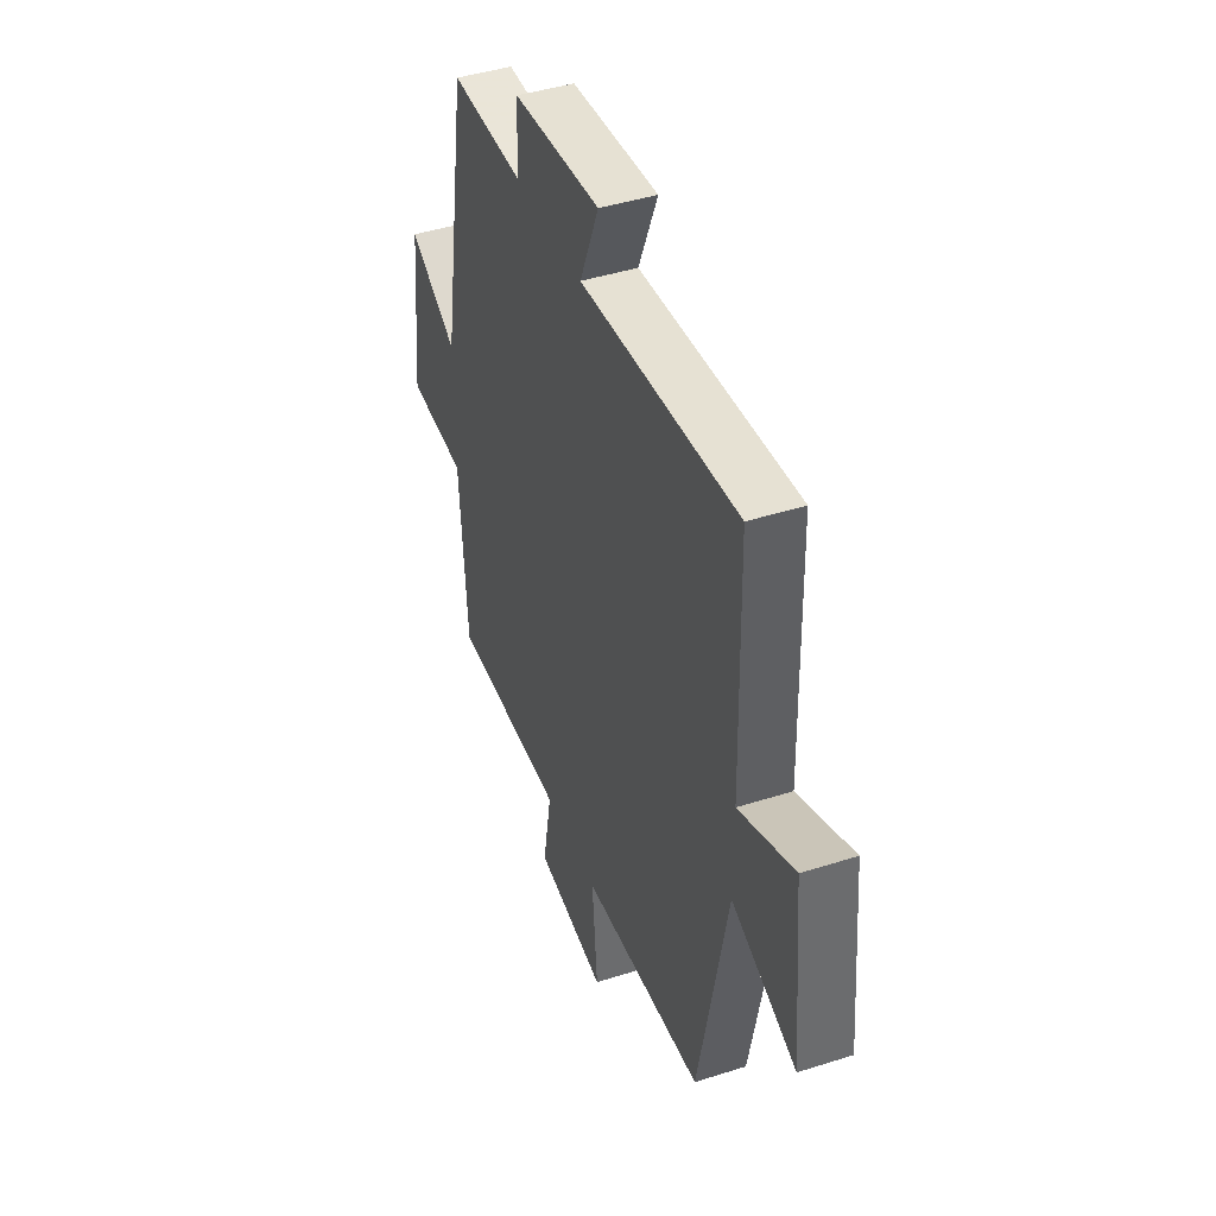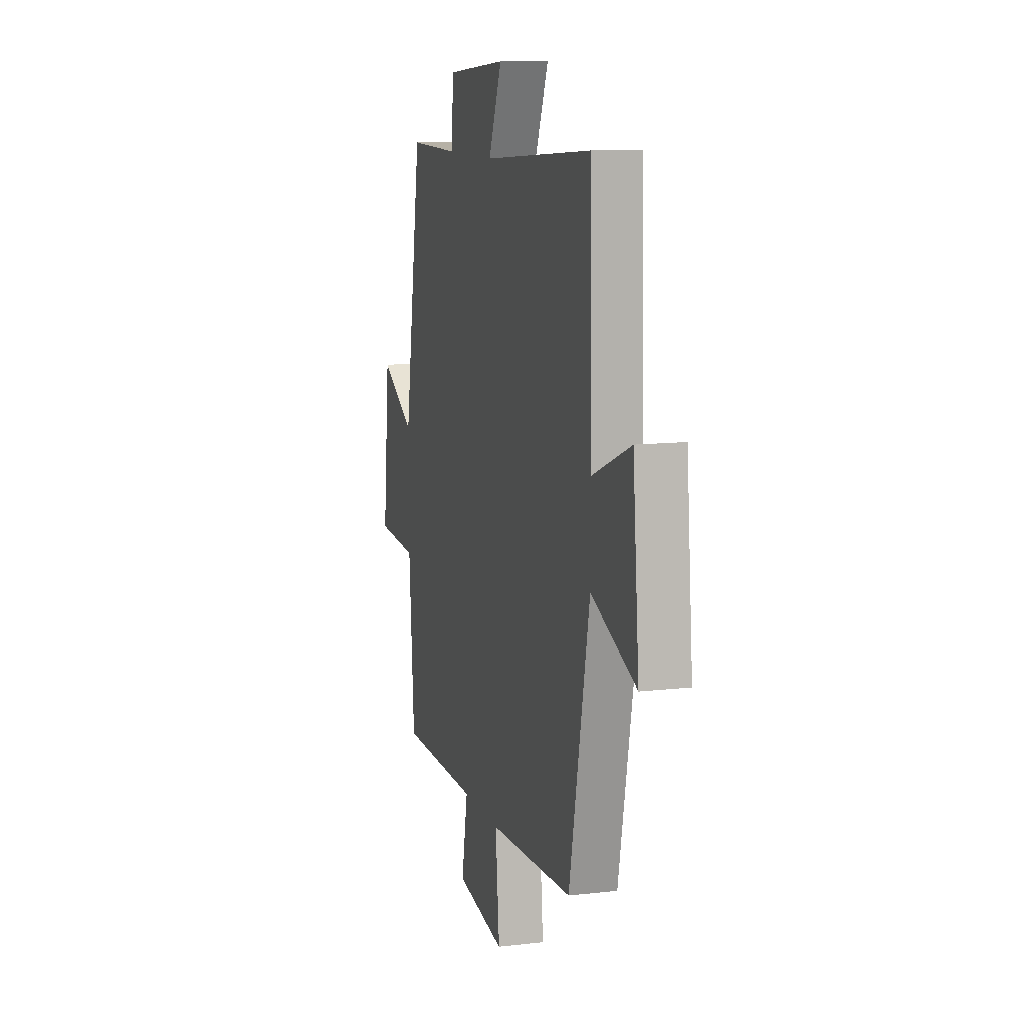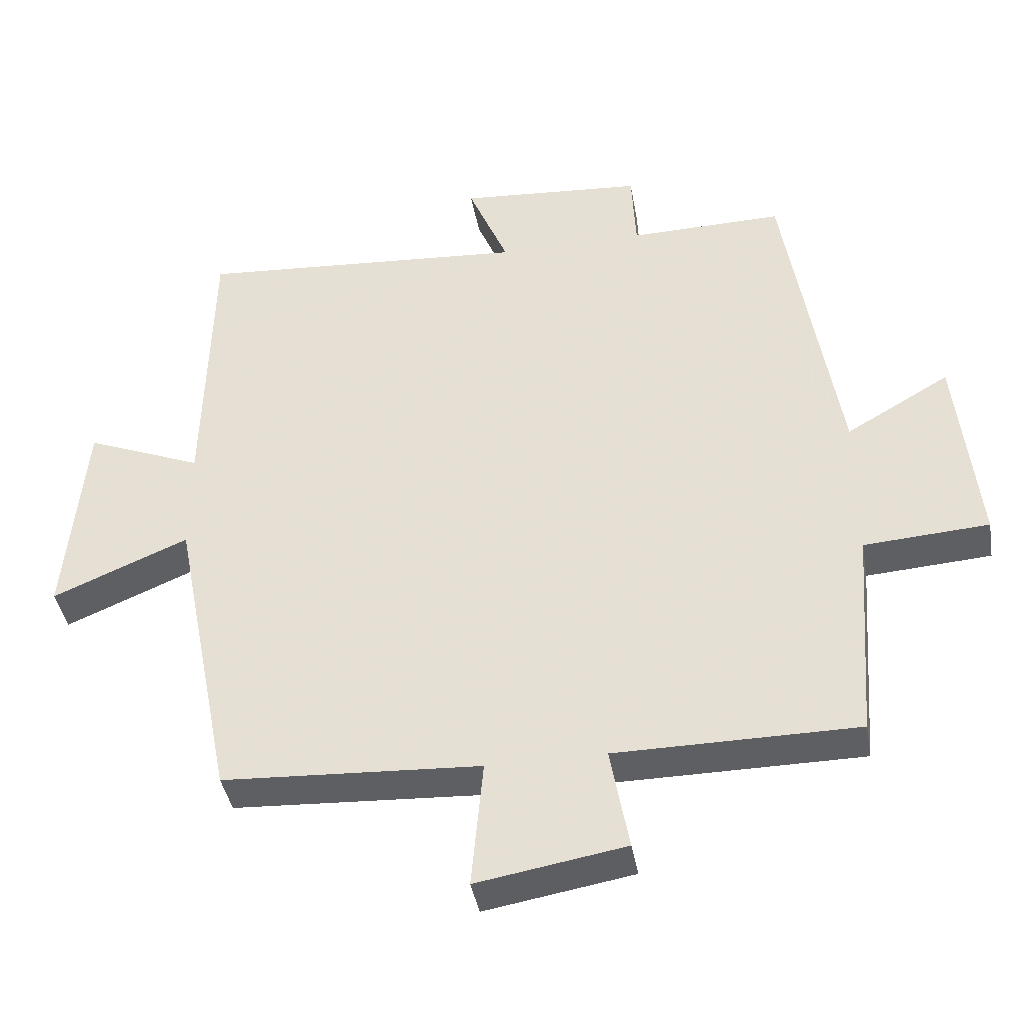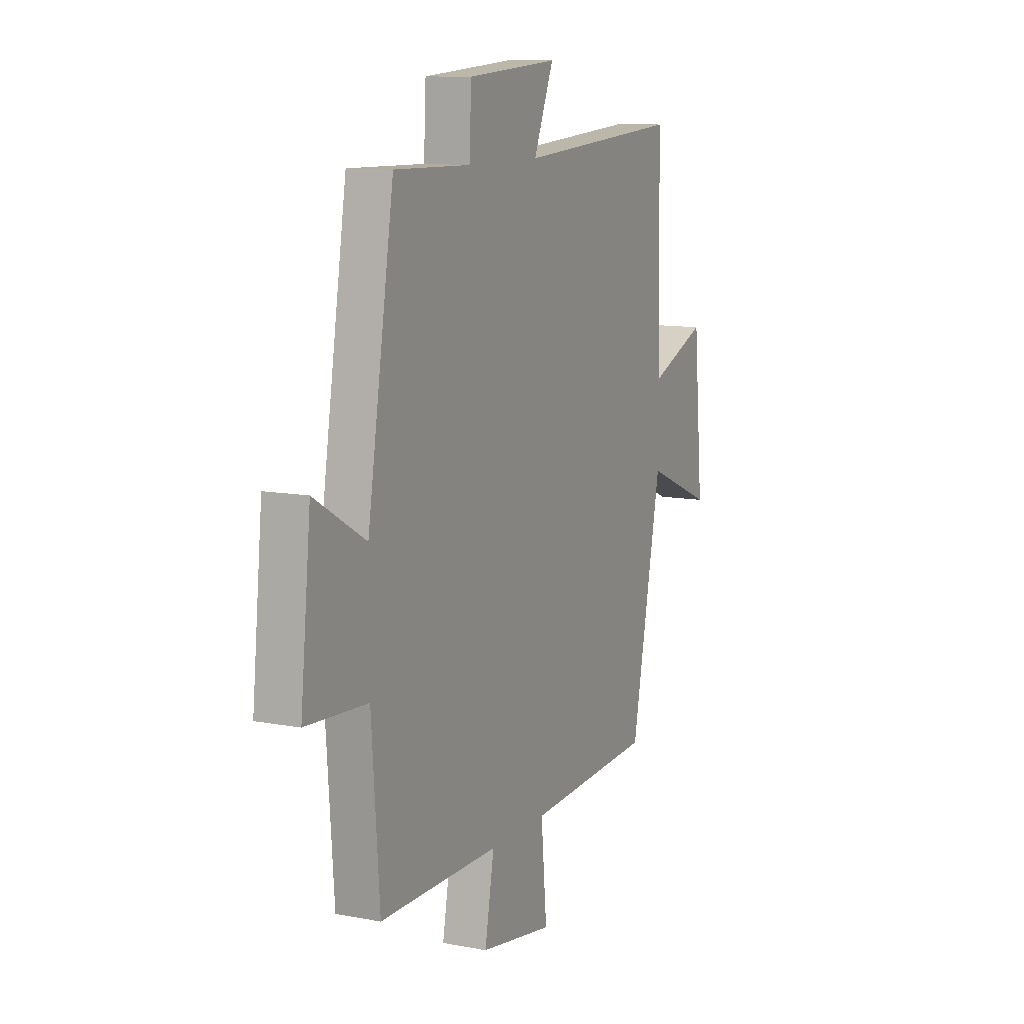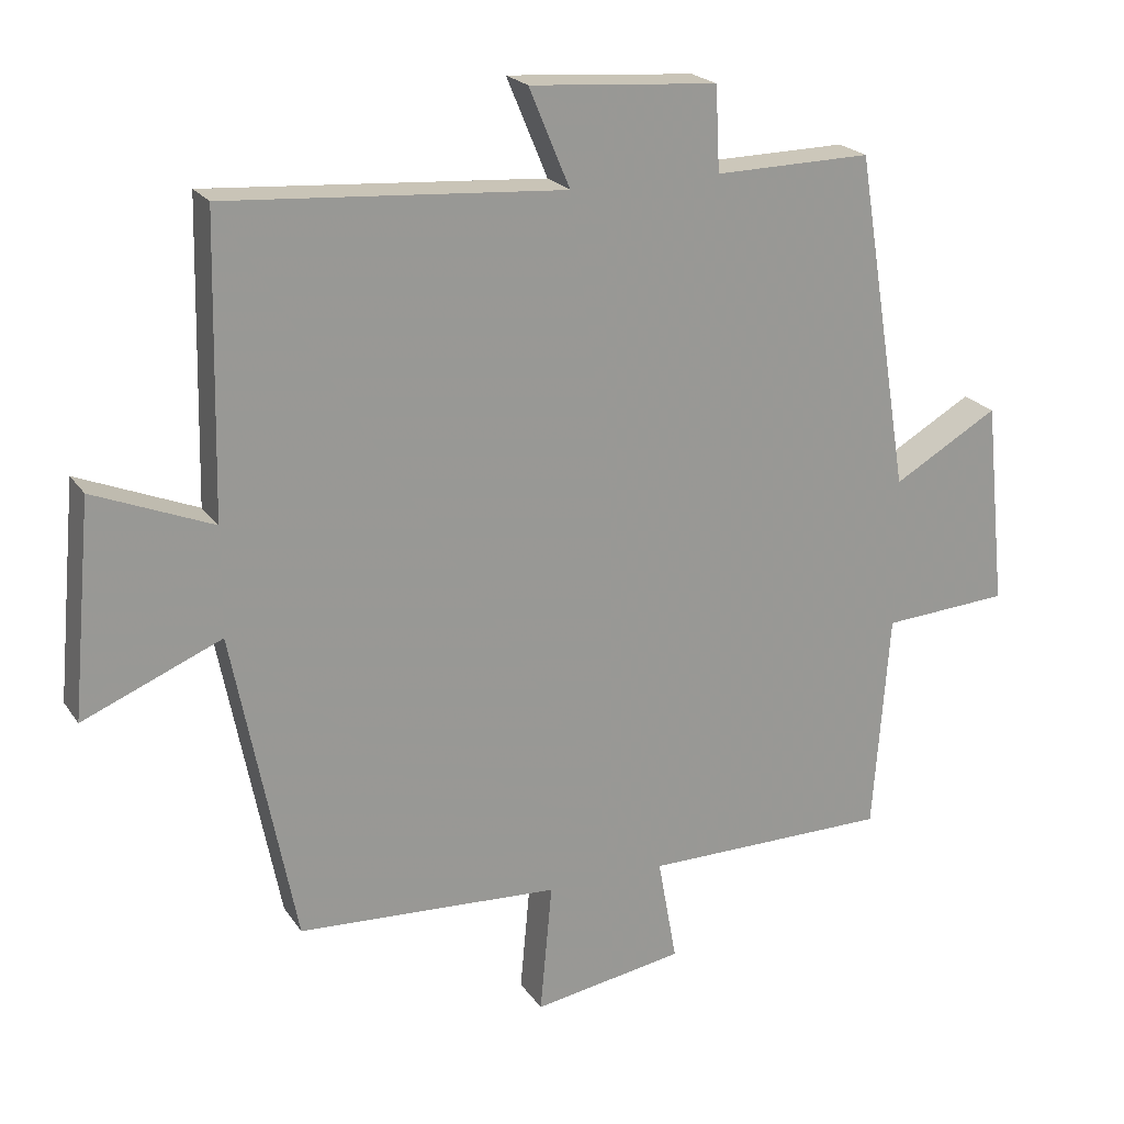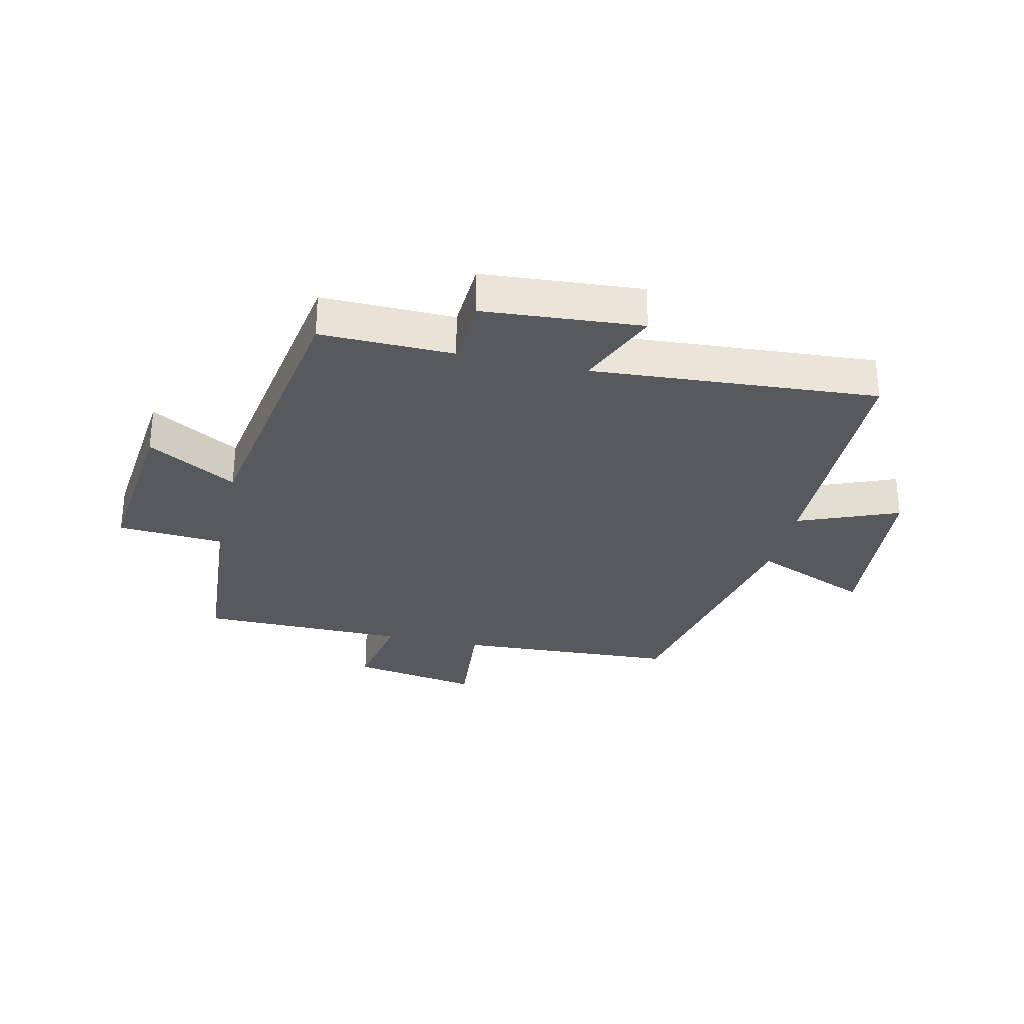
<metadata>
{"format":"obj","ext":"obj","renderer":"f3d","projection":"perspective","resolution":1024,"background":"white","views":[{"elev":43.3,"azim":69.3,"up":"+Z"},{"elev":11.1,"azim":74.0,"up":"+Z"},{"elev":-40.4,"azim":-170.1,"up":"+Z"},{"elev":10.8,"azim":-64.6,"up":"+Z"},{"elev":21.3,"azim":155.3,"up":"+Z"},{"elev":-30.0,"azim":-12.9,"up":"+Y"}]}
</metadata>
<code>
v 0.491 0.07 0.534
v 0.5 0.07 0.119
v 0.668 0.07 0.187
v 0.696 0.07 -0.117
v 0.5 0.07 -0.035
v 0.412 0.07 -0.48
v 0.041 0.07 -0.5
v 0.058 0.07 -0.685
v -0.156 0.07 -0.649
v -0.129 0.07 -0.5
v -0.477 0.07 -0.498
v -0.5 0.07 -0.188
v -0.679 0.07 -0.176
v -0.649 0.07 0.114
v -0.5 0.07 0.028
v -0.423 0.07 0.504
v -0.201 0.07 0.5
v -0.195 0.07 0.619
v 0.071 0.07 0.639
v 0.013 0.07 0.5
v 0.491 0 0.534
v 0.5 0 0.119
v 0.668 0 0.187
v 0.696 0 -0.117
v 0.5 0 -0.035
v 0.412 0 -0.48
v 0.041 0 -0.5
v 0.058 0 -0.685
v -0.156 0 -0.649
v -0.129 0 -0.5
v -0.477 0 -0.498
v -0.5 0 -0.188
v -0.679 0 -0.176
v -0.649 0 0.114
v -0.5 0 0.028
v -0.423 0 0.504
v -0.201 0 0.5
v -0.195 0 0.619
v 0.071 0 0.639
v 0.013 0 0.5
f 17 18 19 20
f 15 16 17
f 15 17 20
f 12 13 14 15
f 10 11 12 15
f 10 15 20 1
f 7 8 9 10
f 5 6 7 10
f 2 3 4 5
f 1 2 5 10
f 40 39 38 37
f 37 36 35
f 40 37 35
f 35 34 33 32
f 35 32 31 30
f 21 40 35 30
f 30 29 28 27
f 30 27 26 25
f 25 24 23 22
f 30 25 22 21
f 1 21 22 2
f 2 22 23 3
f 3 23 24 4
f 4 24 25 5
f 5 25 26 6
f 6 26 27 7
f 7 27 28 8
f 8 28 29 9
f 9 29 30 10
f 10 30 31 11
f 11 31 32 12
f 12 32 33 13
f 13 33 34 14
f 14 34 35 15
f 15 35 36 16
f 16 36 37 17
f 17 37 38 18
f 18 38 39 19
f 19 39 40 20
f 20 40 21 1

</code>
